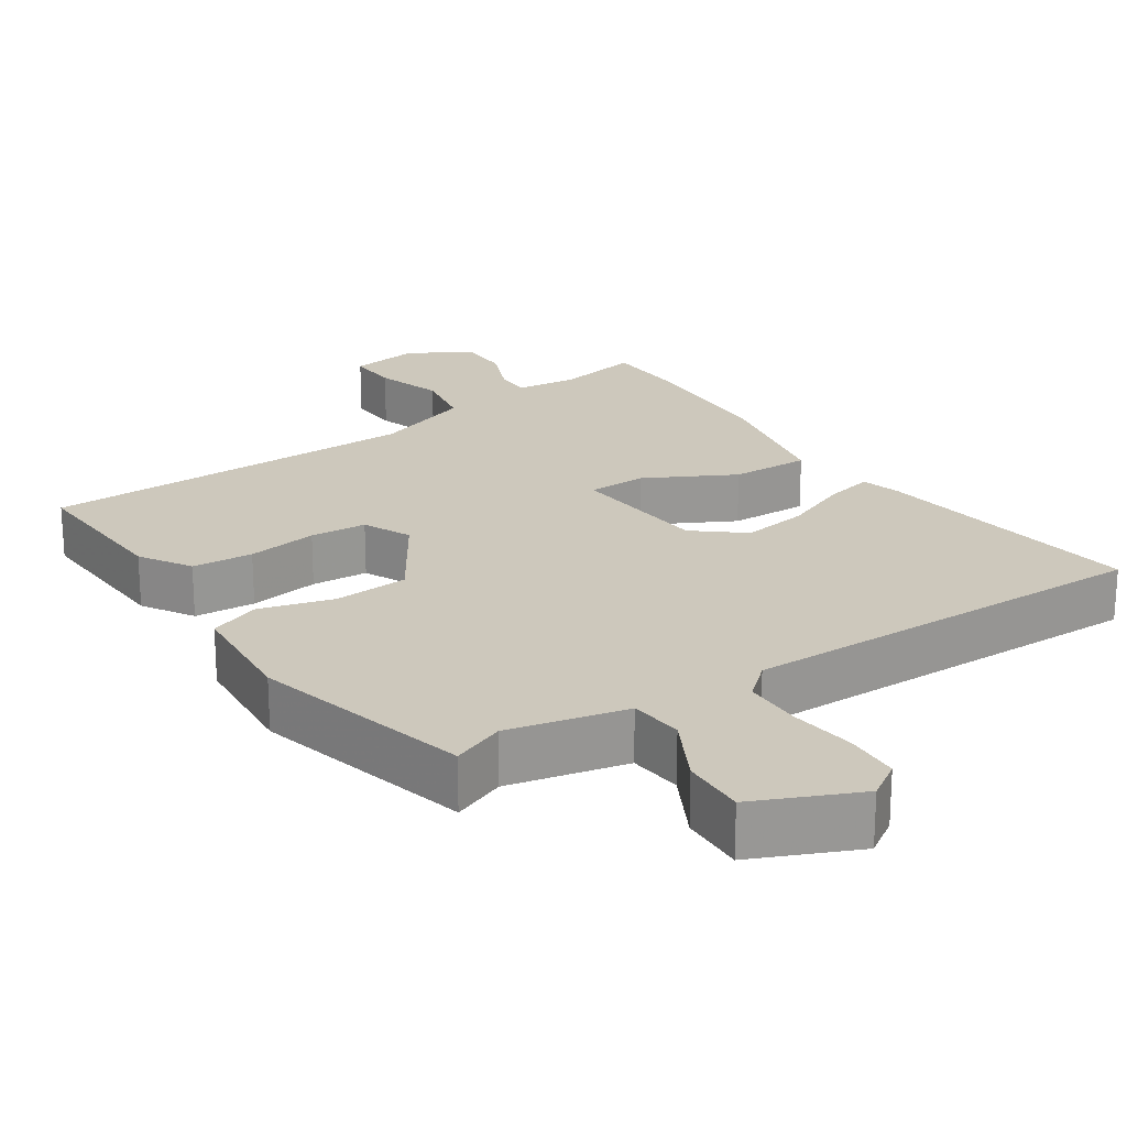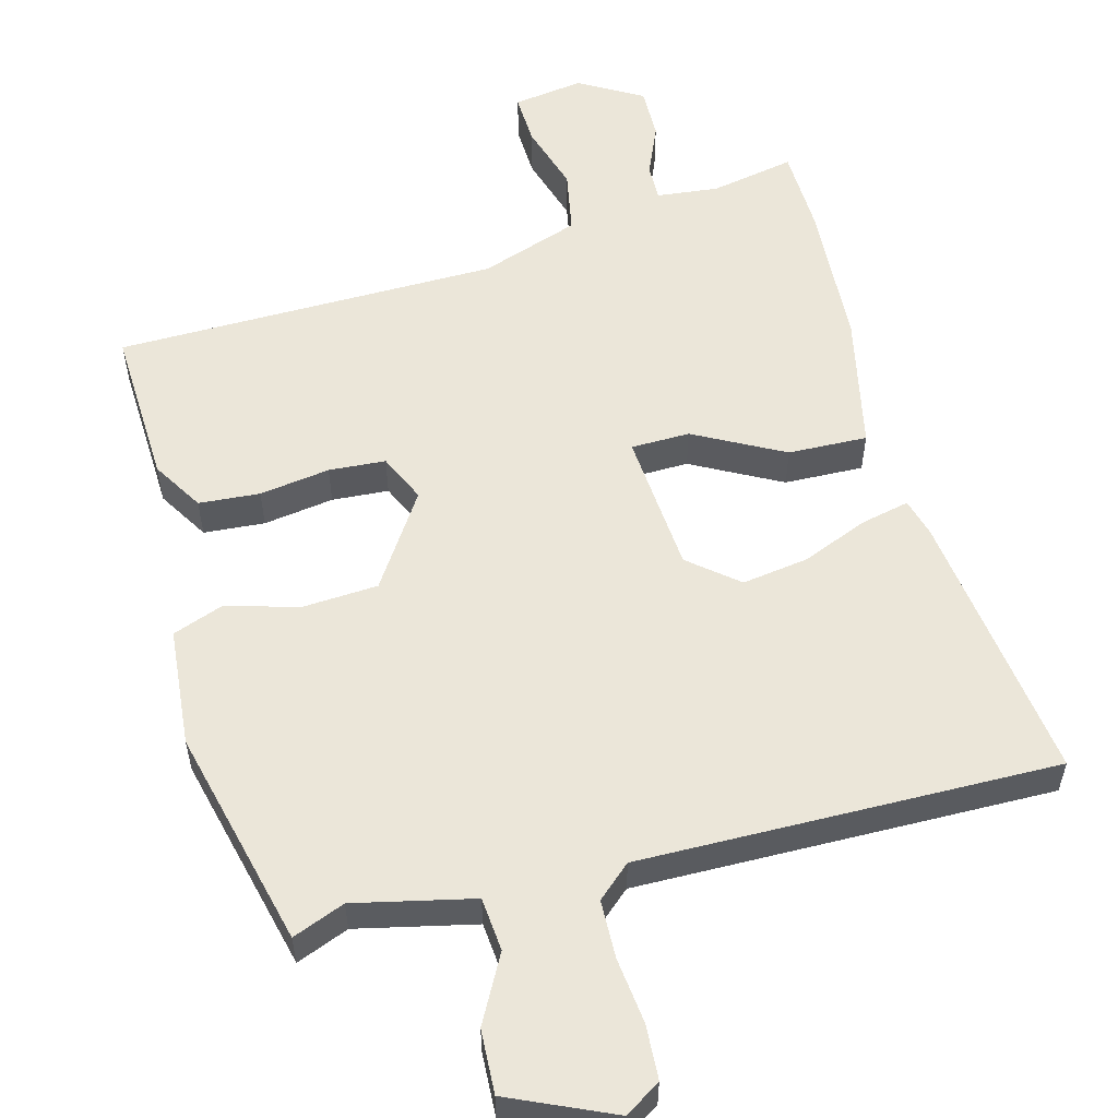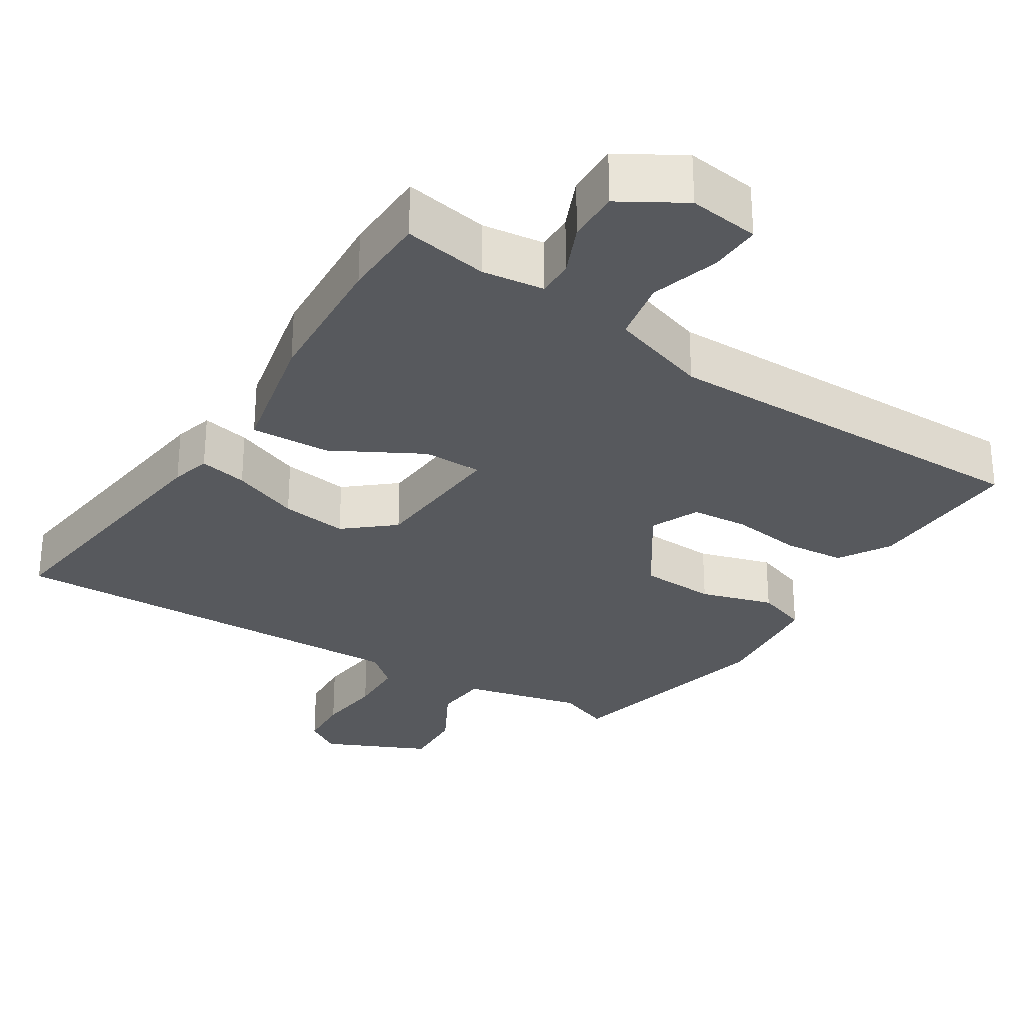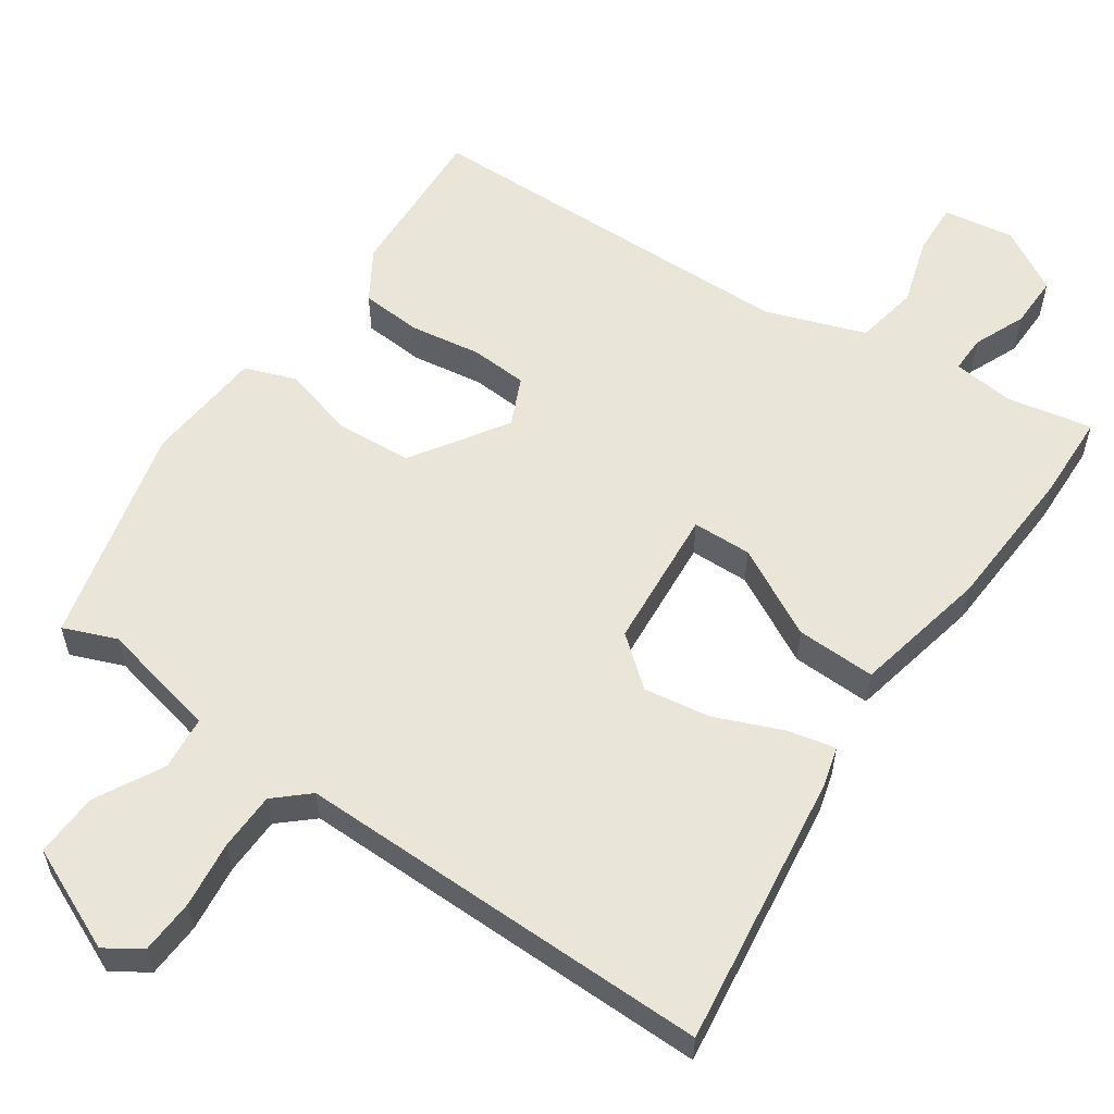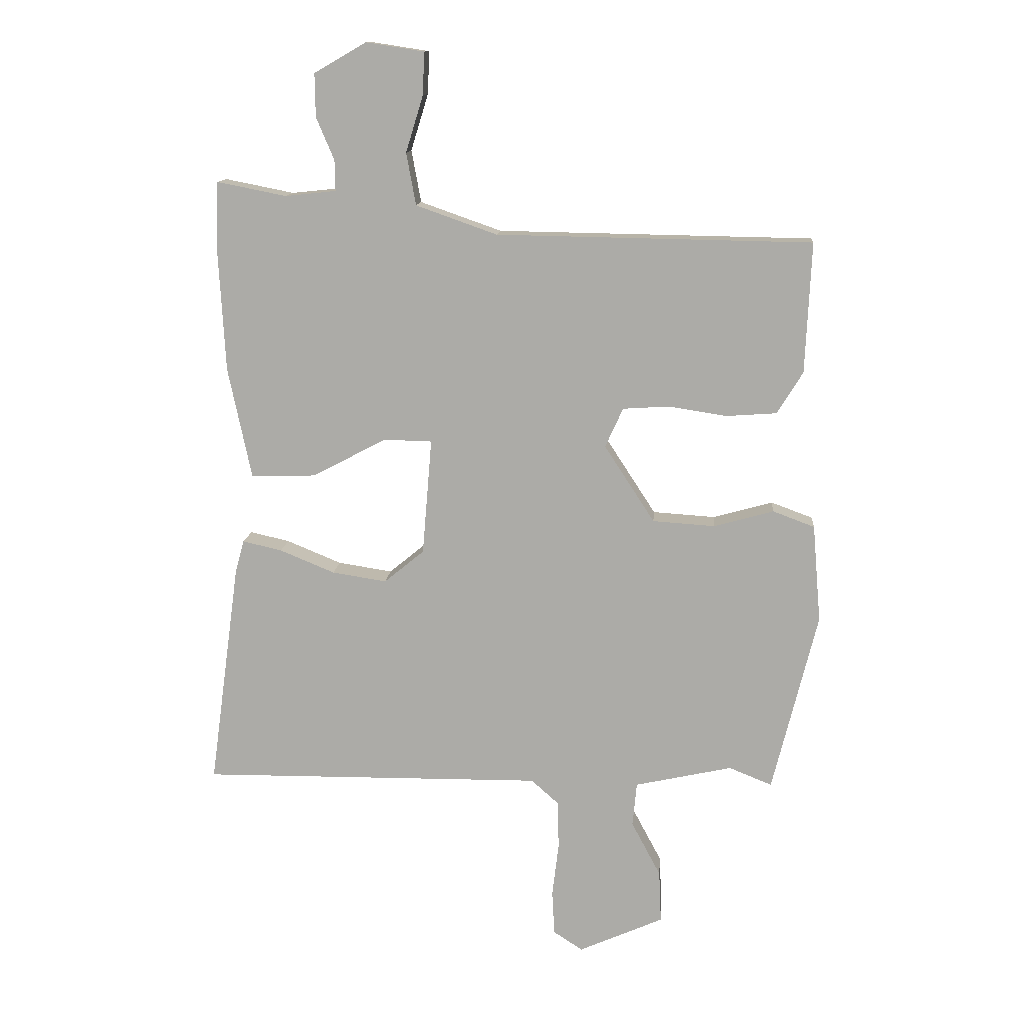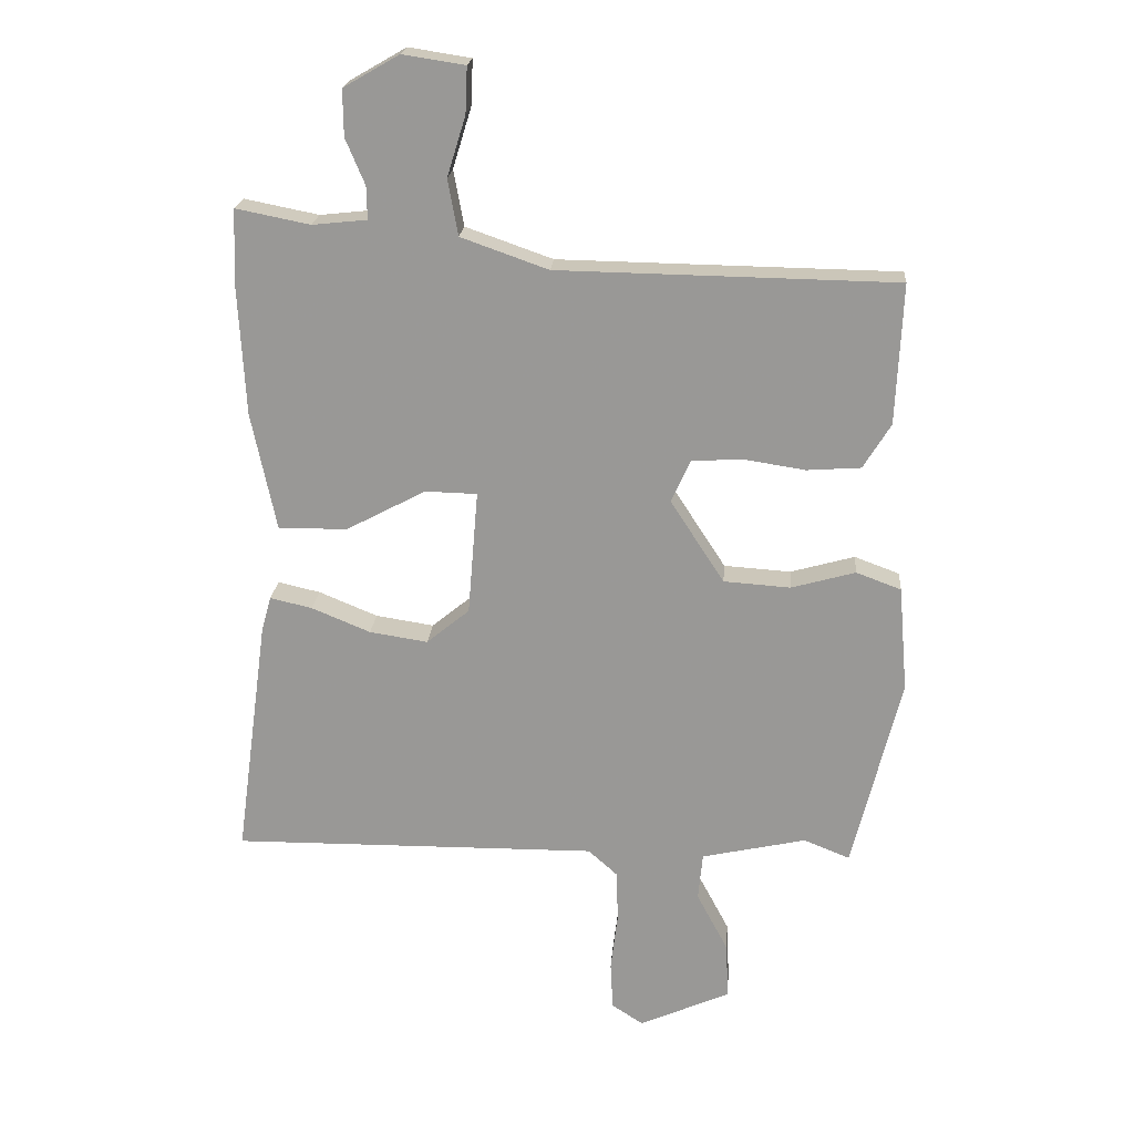
<metadata>
{"format":"obj","ext":"obj","renderer":"f3d","projection":"perspective","resolution":1024,"background":"white","views":[{"elev":22.2,"azim":146.2,"up":"+Y"},{"elev":56.1,"azim":165.3,"up":"+Y"},{"elev":-29.3,"azim":-31.6,"up":"+Y"},{"elev":57.7,"azim":-145.5,"up":"+Y"},{"elev":12.8,"azim":4.7,"up":"+Z"},{"elev":20.6,"azim":4.6,"up":"+Z"}]}
</metadata>
<code>
v 0.456 0.07 -0.508
v 0.384 0.07 -0.479
v 0.221 0.07 -0.515
v 0.214 0.07 -0.589
v 0.263 0.07 -0.681
v 0.267 0.07 -0.769
v 0.125 0.07 -0.832
v 0.076 0.07 -0.8
v 0.072 0.07 -0.725
v 0.083 0.07 -0.634
v 0.081 0.07 -0.554
v 0.035 0.07 -0.513
v -0.538 0.07 -0.518
v -0.487 0.07 -0.14
v -0.472 0.07 -0.086
v -0.406 0.07 -0.101
v -0.314 0.07 -0.139
v -0.223 0.07 -0.153
v -0.156 0.07 -0.098
v -0.14 0.07 0.097
v -0.221 0.07 0.099
v -0.344 0.07 0.034
v -0.453 0.07 0.031
v -0.492 0.07 0.217
v -0.503 0.07 0.418
v -0.499 0.07 0.537
v -0.383 0.07 0.514
v -0.298 0.07 0.523
v -0.299 0.07 0.574
v -0.329 0.07 0.645
v -0.33 0.07 0.717
v -0.243 0.07 0.767
v -0.146 0.07 0.752
v -0.149 0.07 0.681
v -0.178 0.07 0.587
v -0.162 0.07 0.5
v -0.026 0.07 0.452
v 0.501 0.07 0.443
v 0.491 0.07 0.225
v 0.448 0.07 0.155
v 0.364 0.07 0.149
v 0.267 0.07 0.164
v 0.189 0.07 0.159
v 0.159 0.07 0.093
v 0.243 0.07 -0.036
v 0.347 0.07 -0.043
v 0.447 0.07 -0.015
v 0.517 0.07 -0.041
v 0.531 0.07 -0.205
v 0.456 0 -0.508
v 0.384 0 -0.479
v 0.221 0 -0.515
v 0.214 0 -0.589
v 0.263 0 -0.681
v 0.267 0 -0.769
v 0.125 0 -0.832
v 0.076 0 -0.8
v 0.072 0 -0.725
v 0.083 0 -0.634
v 0.081 0 -0.554
v 0.035 0 -0.513
v -0.538 0 -0.518
v -0.487 0 -0.14
v -0.472 0 -0.086
v -0.406 0 -0.101
v -0.314 0 -0.139
v -0.223 0 -0.153
v -0.156 0 -0.098
v -0.14 0 0.097
v -0.221 0 0.099
v -0.344 0 0.034
v -0.453 0 0.031
v -0.492 0 0.217
v -0.503 0 0.418
v -0.499 0 0.537
v -0.383 0 0.514
v -0.298 0 0.523
v -0.299 0 0.574
v -0.329 0 0.645
v -0.33 0 0.717
v -0.243 0 0.767
v -0.146 0 0.752
v -0.149 0 0.681
v -0.178 0 0.587
v -0.162 0 0.5
v -0.026 0 0.452
v 0.501 0 0.443
v 0.491 0 0.225
v 0.448 0 0.155
v 0.364 0 0.149
v 0.267 0 0.164
v 0.189 0 0.159
v 0.159 0 0.093
v 0.243 0 -0.036
v 0.347 0 -0.043
v 0.447 0 -0.015
v 0.517 0 -0.041
v 0.531 0 -0.205
f 46 47 48 49
f 45 46 49 1
f 44 45 1 2
f 39 40 41 42
f 37 38 39 42
f 36 37 42 43
f 32 33 34 35
f 32 35 36
f 29 30 31 32
f 28 29 32 36
f 27 28 36 43
f 21 22 23 24
f 20 21 24 25
f 14 15 16 17
f 12 13 14 17
f 11 12 17 18
f 7 8 9 10
f 7 10 11
f 4 5 6 7
f 3 4 7 11
f 44 2 3
f 44 3 11 18
f 20 25 26 27
f 20 27 43 44
f 44 18 19
f 19 20 44
f 98 97 96 95
f 50 98 95 94
f 51 50 94 93
f 91 90 89 88
f 91 88 87 86
f 92 91 86 85
f 84 83 82 81
f 85 84 81
f 81 80 79 78
f 85 81 78 77
f 92 85 77 76
f 73 72 71 70
f 74 73 70 69
f 66 65 64 63
f 66 63 62 61
f 67 66 61 60
f 59 58 57 56
f 60 59 56
f 56 55 54 53
f 60 56 53 52
f 52 51 93
f 67 60 52 93
f 76 75 74 69
f 93 92 76 69
f 68 67 93
f 93 69 68
f 1 50 51 2
f 2 51 52 3
f 3 52 53 4
f 4 53 54 5
f 5 54 55 6
f 6 55 56 7
f 7 56 57 8
f 8 57 58 9
f 9 58 59 10
f 10 59 60 11
f 11 60 61 12
f 12 61 62 13
f 13 62 63 14
f 14 63 64 15
f 15 64 65 16
f 16 65 66 17
f 17 66 67 18
f 18 67 68 19
f 19 68 69 20
f 20 69 70 21
f 21 70 71 22
f 22 71 72 23
f 23 72 73 24
f 24 73 74 25
f 25 74 75 26
f 26 75 76 27
f 27 76 77 28
f 28 77 78 29
f 29 78 79 30
f 30 79 80 31
f 31 80 81 32
f 32 81 82 33
f 33 82 83 34
f 34 83 84 35
f 35 84 85 36
f 36 85 86 37
f 37 86 87 38
f 38 87 88 39
f 39 88 89 40
f 40 89 90 41
f 41 90 91 42
f 42 91 92 43
f 43 92 93 44
f 44 93 94 45
f 45 94 95 46
f 46 95 96 47
f 47 96 97 48
f 48 97 98 49
f 49 98 50 1

</code>
